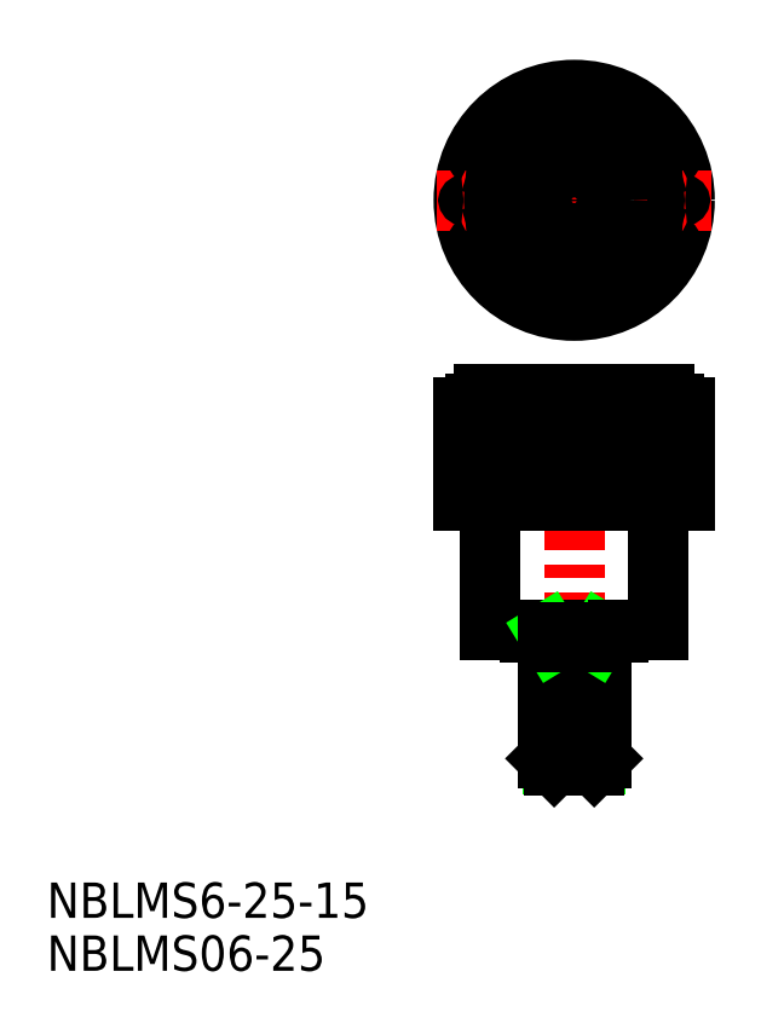
<metadata>
{"format":"dxf","ext":"dxf","renderer":"ezdxf+matplotlib","layout":"modelspace","background":"white","min_lineweight":24,"dpi":150}
</metadata>
<code>
0
SECTION
2
ENTITIES
0
LINE
8
0
10
59.5
20
60
30
0
11
59.5
21
45.3
31
0
0
LINE
8
0
10
40.5
20
45.3
30
0
11
40.5
21
60
31
0
0
LINE
8
CENTER
10
50
20
75
30
0
11
50
21
27
31
0
0
LINE
8
0
10
47
20
45
30
0
11
45
21
45
31
0
0
LINE
8
0
10
55
20
45.3
30
0
11
45
21
45.3
31
0
0
LINE
8
0
10
45
20
45.3
30
0
11
40.5
21
45.3
31
0
0
LINE
8
0
10
45
20
45
30
0
11
45
21
45.3
31
0
0
LINE
8
PPMODEL2
10
52.39
20
30.12
30
0
11
52.39
21
44
31
0
0
LINE
8
PPMODEL2
10
47.61
20
30.12
30
0
11
47.61
21
44
31
0
0
LINE
8
0
10
53
20
45
30
0
11
53
21
30.73
31
0
0
LINE
8
0
10
47
20
30.73
30
0
11
47
21
45
31
0
0
LINE
8
0
10
47
20
30.73
30
0
11
53
21
30.73
31
0
0
LINE
8
0
10
52.27
20
30
30
0
11
47.73
21
30
31
0
0
LINE
8
0
10
47.73
20
30
30
0
11
47
21
30.73
31
0
0
LINE
8
0
10
53
20
30.73
30
0
11
52.27
21
30
31
0
0
LINE
8
PPMODEL2
10
52.39
20
44
30
0
11
53
21
45
31
0
0
LINE
8
PPMODEL2
10
47.61
20
44
30
0
11
47
21
45
31
0
0
LINE
8
0
10
47
20
44
30
0
11
53
21
44
31
0
0
LINE
8
0
10
55
20
45
30
0
11
53
21
45
31
0
0
LINE
8
0
10
53
20
45
30
0
11
47
21
45
31
0
0
LINE
8
0
10
59.5
20
45.3
30
0
11
55
21
45.3
31
0
0
LINE
8
0
10
55
20
45.3
30
0
11
55
21
45
31
0
0
LINE
8
CENTER
10
50
20
78.5
30
0
11
50
21
109.5
31
0
0
CIRCLE
8
0
10
50
20
94
30
0
40
11.25
0
CIRCLE
8
0
10
50
20
94
30
0
40
12.5
0
LINE
8
0
10
38.75
20
70.5
30
0
11
61.25
21
70.5
31
0
0
LINE
8
0
10
59.5
20
60
30
0
11
40.5
21
60
31
0
0
LINE
8
0
10
39.75
20
72
30
0
11
60.25
21
72
31
0
0
LINE
8
CENTER
10
34.5
20
94
30
0
11
65.5
21
94
31
0
0
CIRCLE
8
0
10
50
20
94
30
0
40
6.25
0
LINE
8
0
10
41.52
20
70.5
30
0
11
41.52
21
63
31
0
0
LINE
8
0
10
44.66
20
70.5
30
0
11
44.66
21
63
31
0
0
LINE
8
0
10
45.58
20
70.5
30
0
11
45.58
21
63
31
0
0
LINE
8
0
10
38.09
20
70.5
30
0
11
38.09
21
63
31
0
0
LINE
8
0
10
38.43
20
70.5
30
0
11
38.43
21
63
31
0
0
LINE
8
0
10
40.81
20
70.5
30
0
11
40.81
21
63
31
0
0
LINE
8
0
10
37.5
20
60
30
0
11
37.5
21
70.5
31
0
0
LINE
8
0
10
40.5
20
60
30
0
11
37.5
21
60
31
0
0
LINE
8
0
10
38.09
20
63
30
0
11
38.43
21
63
31
0
0
LINE
8
0
10
40.81
20
63
30
0
11
41.52
21
63
31
0
0
LINE
8
0
10
44.66
20
63
30
0
11
45.58
21
63
31
0
0
LINE
8
0
10
37.5
20
70.5
30
0
11
38.75
21
70.5
31
0
0
LINE
8
0
10
38.75
20
70.5
30
0
11
38.75
21
71
31
0
0
ARC
8
0
10
39.75
20
71
30
0
40
1
50
90
51
180
0
ARC
8
0
10
45.22
20
82.45
30
0
40
0.5
50
338.6
51
156.4
0
ARC
8
0
10
41.16
20
85.16
30
0
40
0.5
50
316.1
51
133.9
0
ARC
8
0
10
38.45
20
89.22
30
0
40
0.5
50
293.6
51
111.4
0
ARC
8
0
10
37.5
20
94
30
0
40
0.5
50
271.1
51
88.85
0
ARC
8
0
10
38.45
20
98.78
30
0
40
0.5
50
248.6
51
66.35
0
LINE
8
0
10
61.25
20
70.5
30
0
11
62.5
21
70.5
31
0
0
LINE
8
0
10
62.5
20
60
30
0
11
59.5
21
60
31
0
0
LINE
8
0
10
59.19
20
70.5
30
0
11
59.19
21
63
31
0
0
LINE
8
0
10
61.57
20
70.5
30
0
11
61.57
21
63
31
0
0
LINE
8
0
10
61.91
20
70.5
30
0
11
61.91
21
63
31
0
0
LINE
8
0
10
50.5
20
70.5
30
0
11
50.5
21
63
31
0
0
LINE
8
0
10
54.42
20
70.5
30
0
11
54.42
21
63
31
0
0
LINE
8
0
10
55.34
20
70.5
30
0
11
55.34
21
63
31
0
0
LINE
8
0
10
58.48
20
70.5
30
0
11
58.48
21
63
31
0
0
LINE
8
0
10
49.5
20
70.5
30
0
11
49.5
21
63
31
0
0
LINE
8
0
10
49.5
20
63
30
0
11
50.5
21
63
31
0
0
LINE
8
0
10
54.42
20
63
30
0
11
55.34
21
63
31
0
0
LINE
8
0
10
61.57
20
63
30
0
11
61.91
21
63
31
0
0
LINE
8
0
10
58.48
20
63
30
0
11
59.19
21
63
31
0
0
LINE
8
0
10
61.25
20
71
30
0
11
61.25
21
70.5
31
0
0
ARC
8
0
10
60.25
20
71
30
0
40
1
50
0
51
90
0
LINE
8
0
10
62.5
20
70.5
30
0
11
62.5
21
60
31
0
0
ARC
8
0
10
62.5
20
94
30
0
40
0.5
50
91.15
51
268.9
0
ARC
8
0
10
54.78
20
82.45
30
0
40
0.5
50
23.65
51
201.4
0
ARC
8
0
10
50
20
81.5
30
0
40
0.5
50
1.146
51
178.9
0
ARC
8
0
10
58.84
20
85.16
30
0
40
0.5
50
46.15
51
223.9
0
ARC
8
0
10
61.55
20
89.22
30
0
40
0.5
50
68.65
51
246.4
0
CIRCLE
8
0
10
50
20
94
30
0
40
3.125
0
ARC
8
0
10
61.55
20
98.78
30
0
40
0.5
50
113.6
51
291.4
0
ARC
8
0
10
41.16
20
102.8
30
0
40
0.5
50
226.1
51
43.85
0
ARC
8
0
10
45.22
20
105.5
30
0
40
0.5
50
203.6
51
21.35
0
ARC
8
0
10
54.78
20
105.5
30
0
40
0.5
50
158.6
51
336.4
0
ARC
8
0
10
50
20
106.5
30
0
40
0.5
50
181.1
51
358.9
0
ARC
8
0
10
58.84
20
102.8
30
0
40
0.5
50
136.1
51
313.9
0
TEXT
8
0
10
-9.726
20
12.68
30
0
40
4
1
NBLMS6-25-15
0
TEXT
8
0
10
-9.726
20
6.683
30
0
40
4
1
NBLMS06-25
0
ENDSEC
0
EOF

</code>
